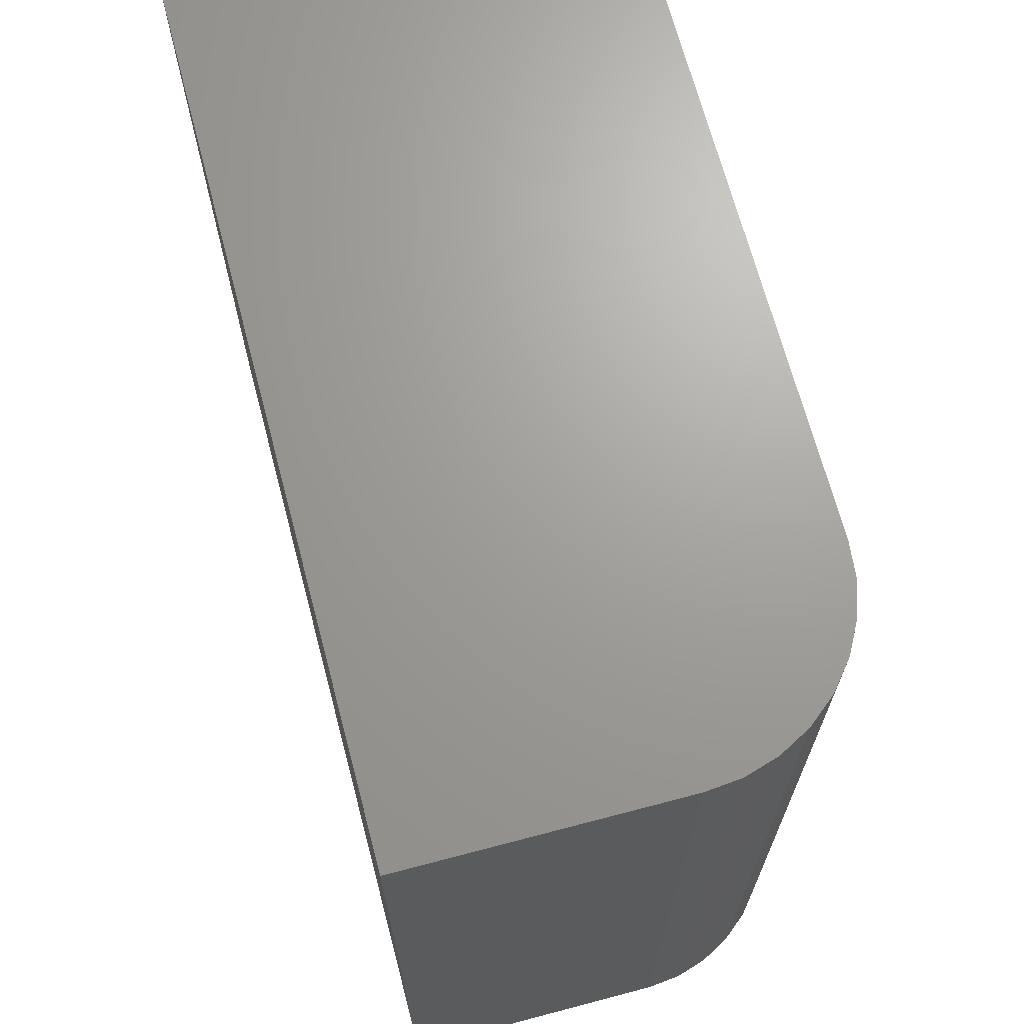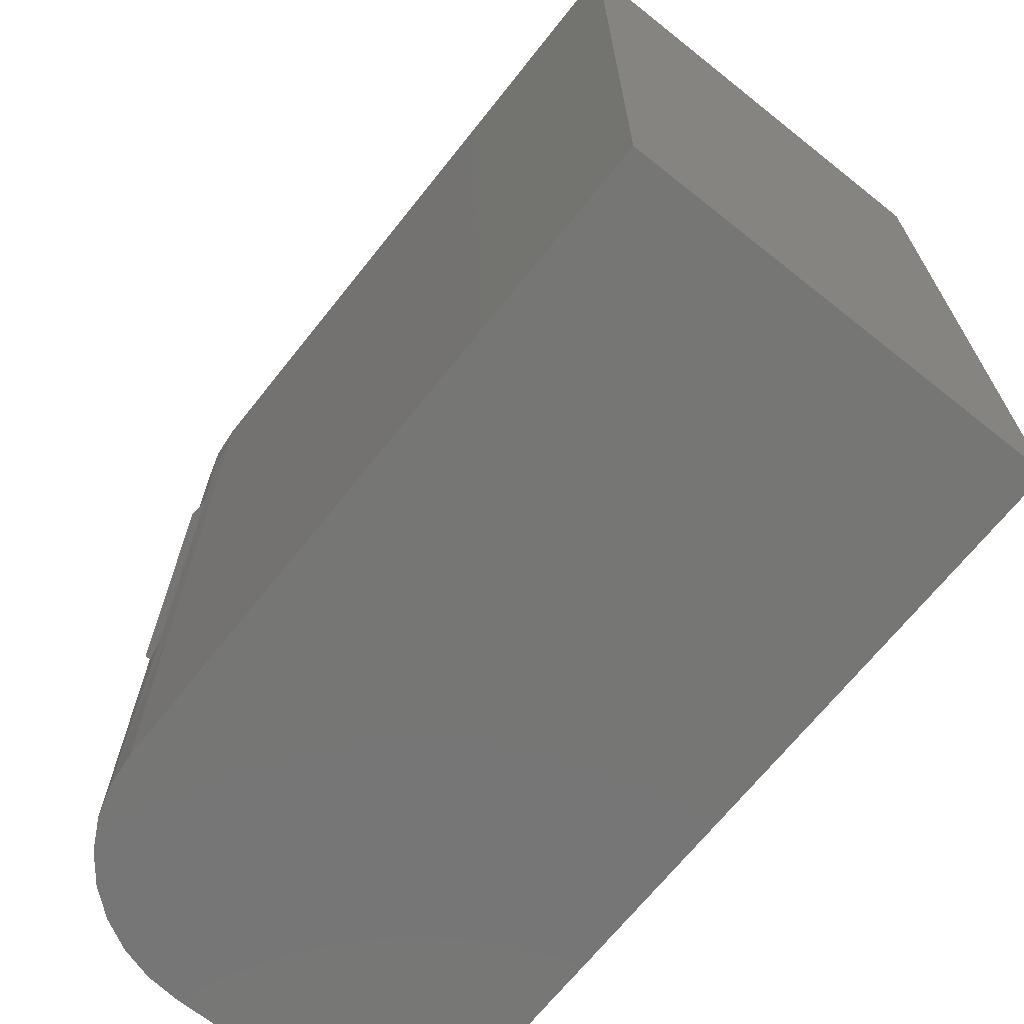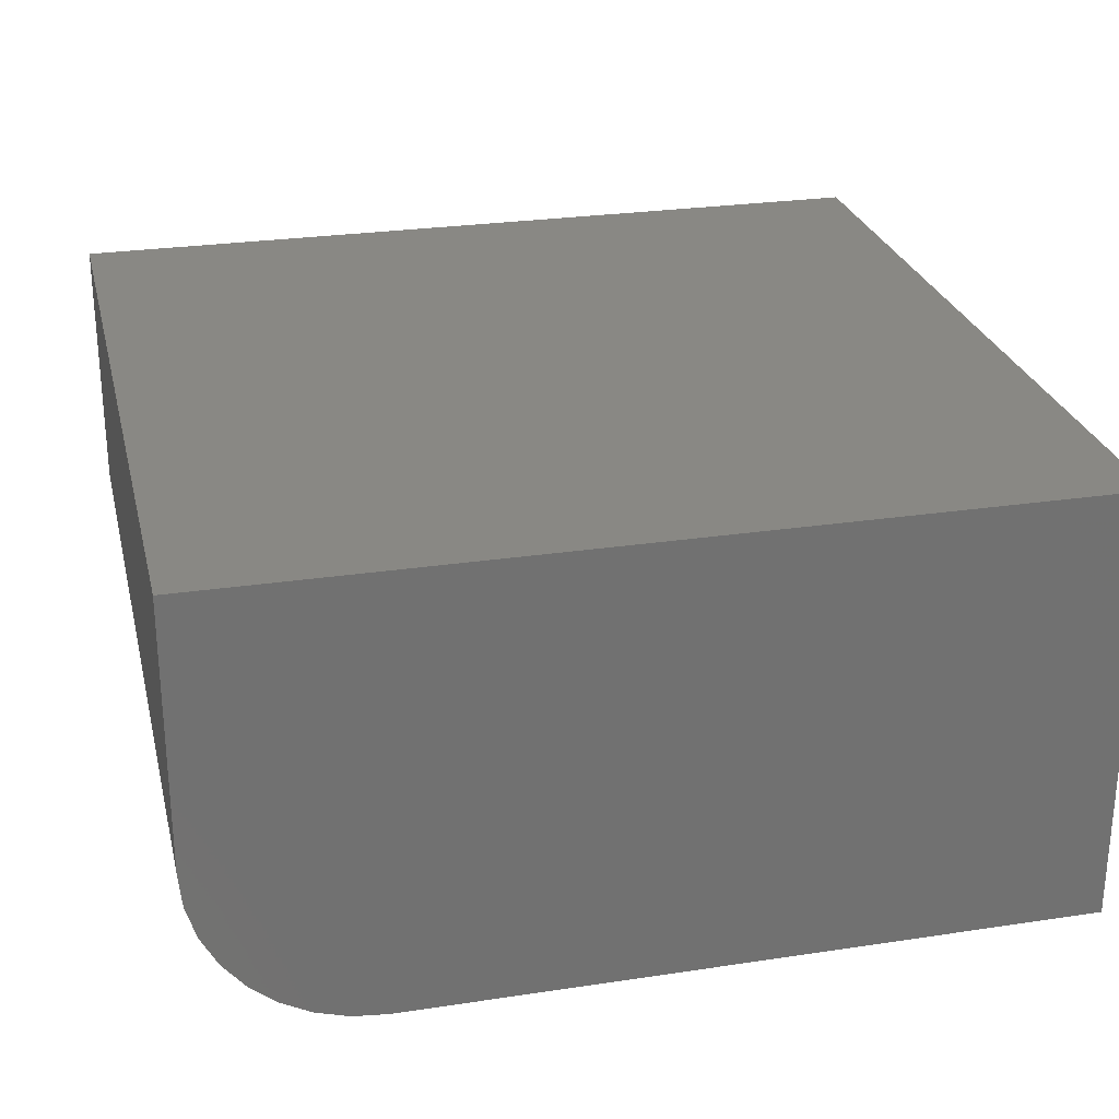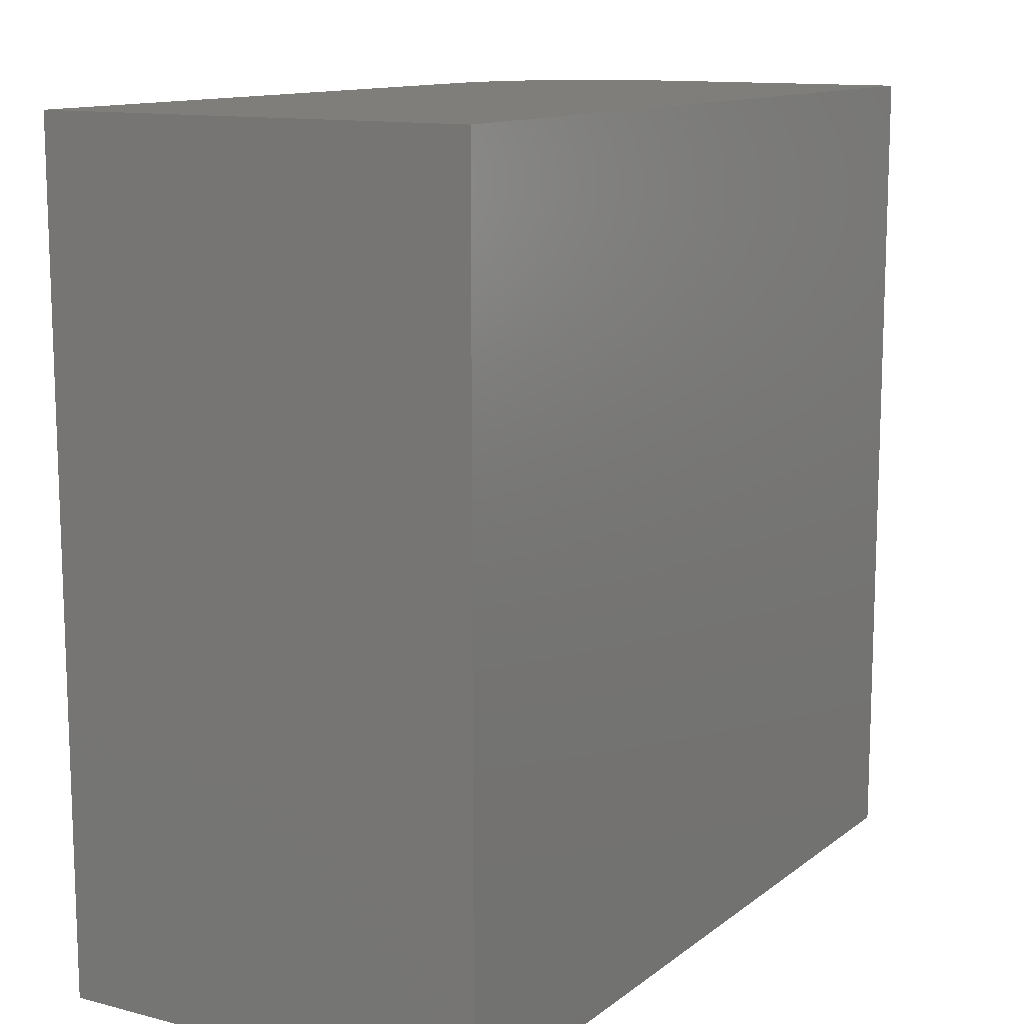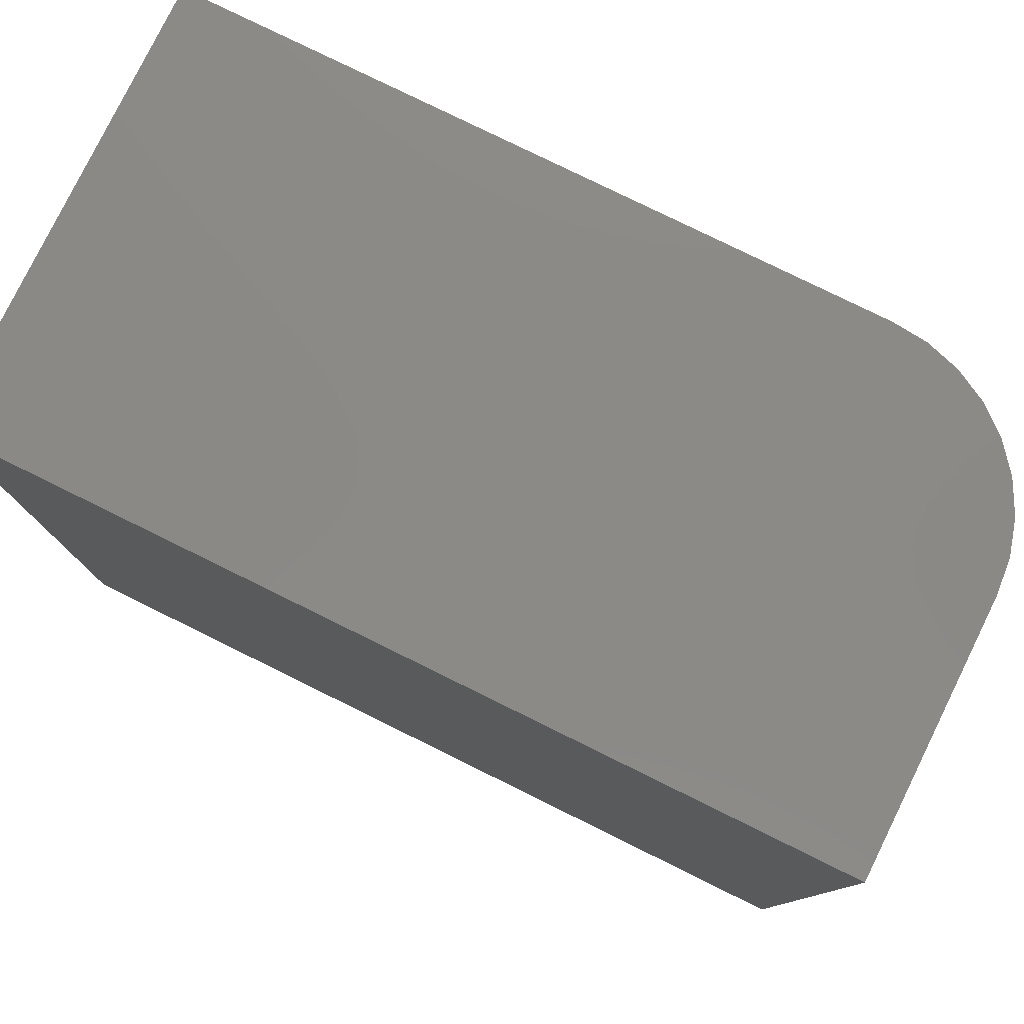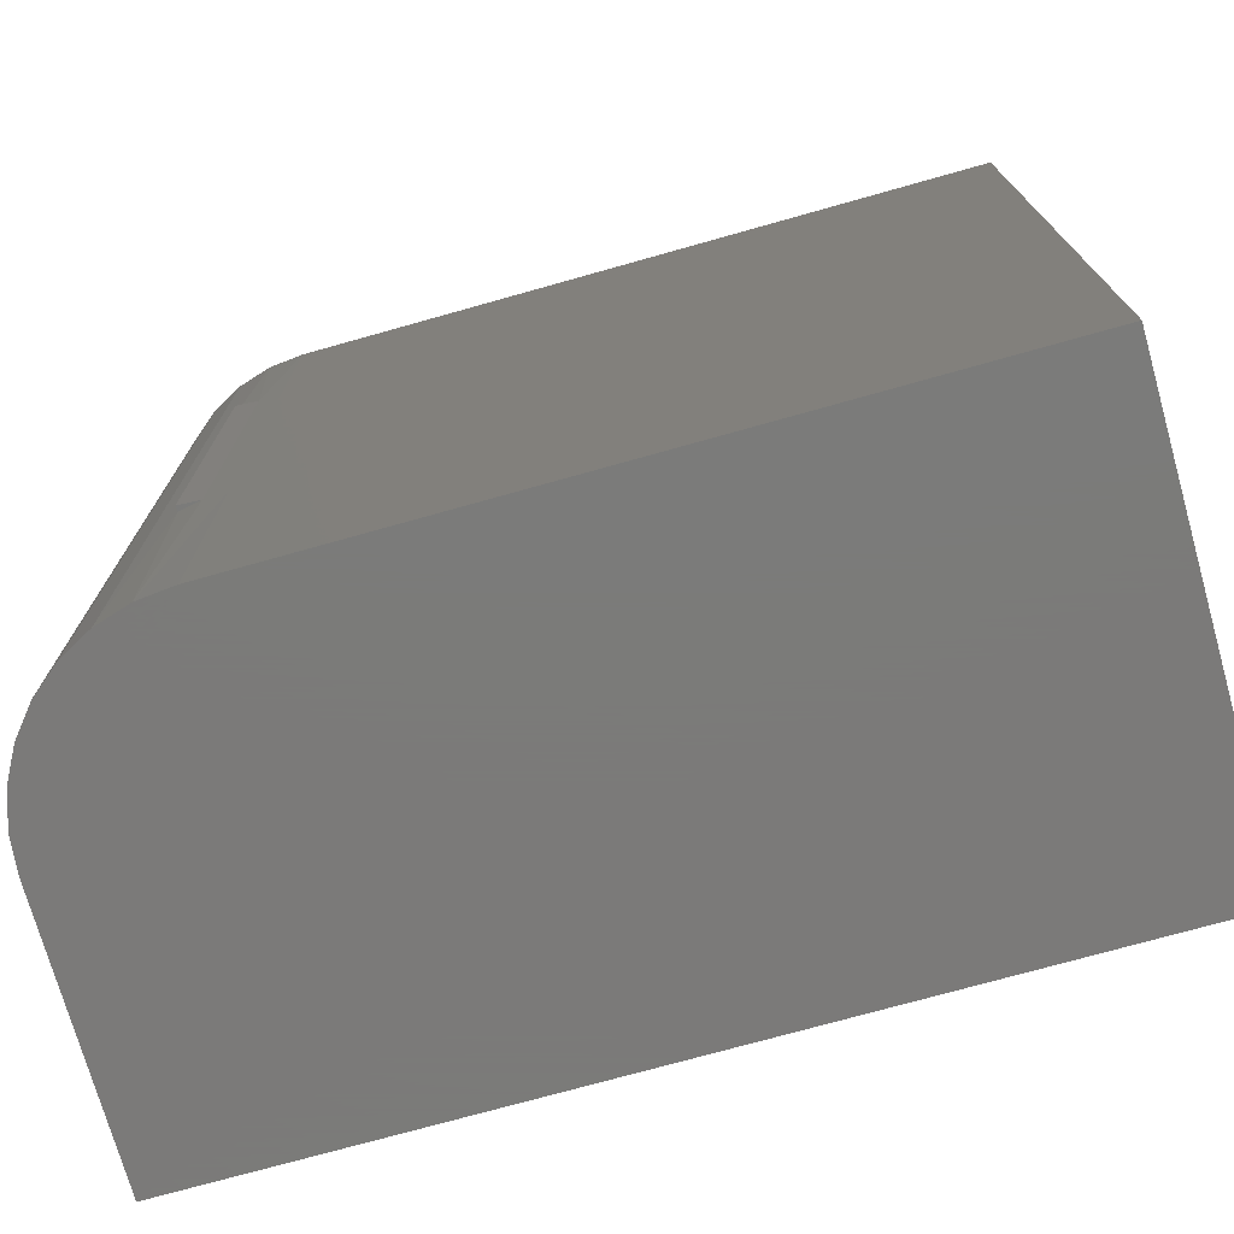
<metadata>
{"format":"stl","ext":"stl","renderer":"f3d","projection":"perspective","resolution":1024,"background":"white","views":[{"elev":68.4,"azim":-104.8,"up":"+Z"},{"elev":-68.4,"azim":51.5,"up":"+Z"},{"elev":26.6,"azim":-13.3,"up":"+Y"},{"elev":12.3,"azim":121.0,"up":"+Z"},{"elev":79.2,"azim":-153.8,"up":"+Z"},{"elev":-73.9,"azim":15.7,"up":"+Z"}]}
</metadata>
<code>
# stl→obj: 32 verts, 60 faces
v -0.6251 -0.3115 0.3594
v -0.6251 -0.3115 0.6253
v -0.6406 -0.3125 0.6253
v -0.6406 -0.3125 0.3594
v -0.6094 -0.3125 0.6253
v -0.6094 -0.3125 0.3594
v -0.125 -0.3125 0.7542
v -0.6094 -0.3125 0.7542
v -0.6094 -0.3125 0.1641
v -0.125 -0.3125 0.1641
v -0.7344 0 0.1641
v -0.7344 3.276e-17 0.7542
v -0.125 6.765e-17 0.1641
v -0.125 1.004e-16 0.7542
v -0.6406 -0.3085 0.3594
v -0.6406 -0.3085 0.6253
v -0.6572 -0.303 0.1641
v -0.6338 -0.3101 0.1641
v -0.6338 -0.3101 0.7542
v -0.6572 -0.303 0.7542
v -0.7344 -0.1875 0.7542
v -0.7344 -0.1875 0.1641
v -0.732 -0.2119 0.7542
v -0.732 -0.2119 0.1641
v -0.7249 -0.2353 0.7542
v -0.7249 -0.2353 0.1641
v -0.7133 -0.2569 0.7542
v -0.7133 -0.2569 0.1641
v -0.6978 -0.2759 0.7542
v -0.6978 -0.2759 0.1641
v -0.6788 -0.2914 0.7542
v -0.6788 -0.2914 0.1641
f 1 2 3
f 1 3 4
f 2 1 5
f 5 1 6
f 7 8 5
f 7 5 6
f 7 6 9
f 7 9 10
f 11 12 13
f 13 12 14
f 1 4 15
f 3 2 16
f 3 16 4
f 4 16 15
f 15 17 18
f 16 2 19
f 16 19 20
f 16 20 17
f 16 17 15
f 9 6 18
f 18 6 1
f 18 1 15
f 21 22 23
f 23 22 24
f 23 24 25
f 25 24 26
f 25 26 27
f 27 26 28
f 27 28 29
f 29 28 30
f 29 30 31
f 31 30 32
f 31 32 20
f 20 32 17
f 5 8 2
f 2 8 19
f 21 12 22
f 22 12 11
f 12 21 23
f 12 23 25
f 12 25 27
f 12 27 29
f 12 29 31
f 12 31 20
f 12 20 19
f 12 19 8
f 12 8 7
f 12 7 14
f 9 18 17
f 9 17 32
f 9 32 30
f 9 30 28
f 9 28 26
f 9 26 24
f 9 24 22
f 9 22 11
f 9 11 13
f 9 13 10
f 10 13 7
f 7 13 14

</code>
